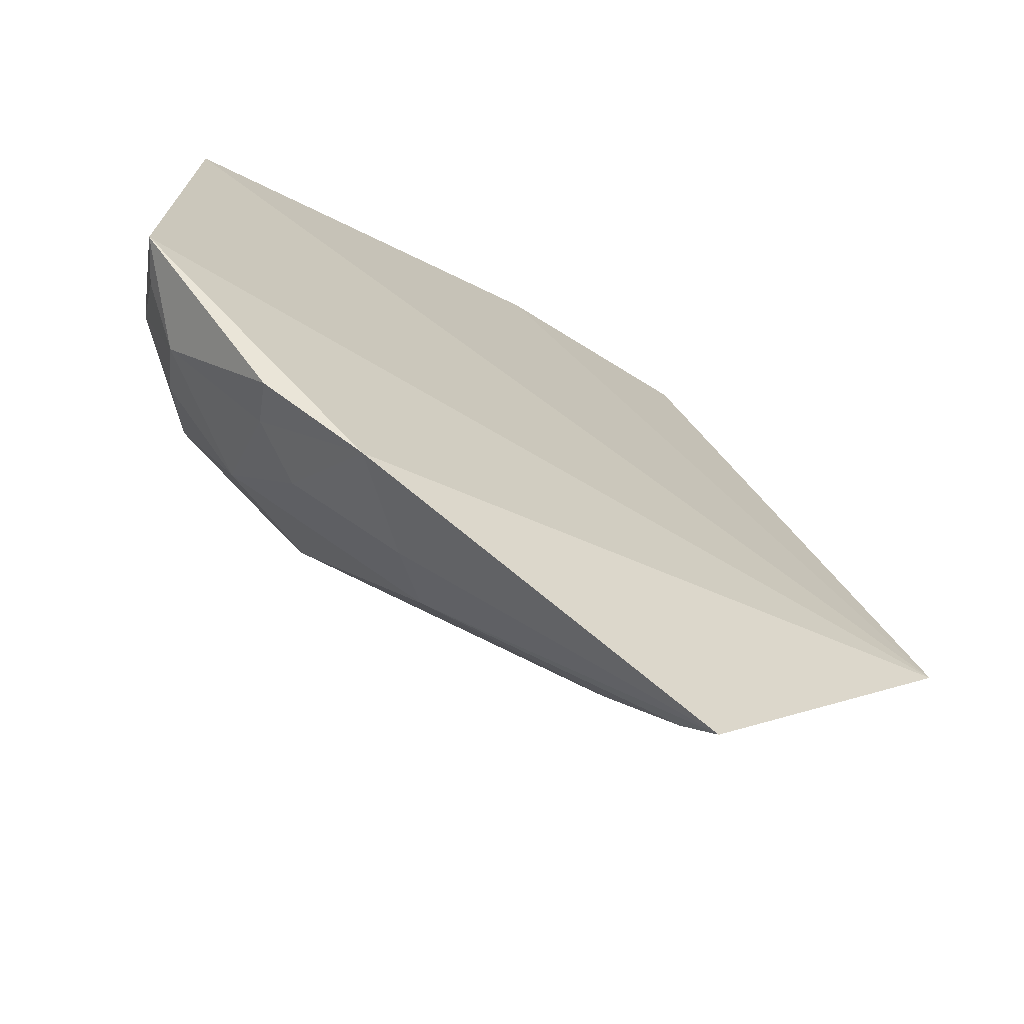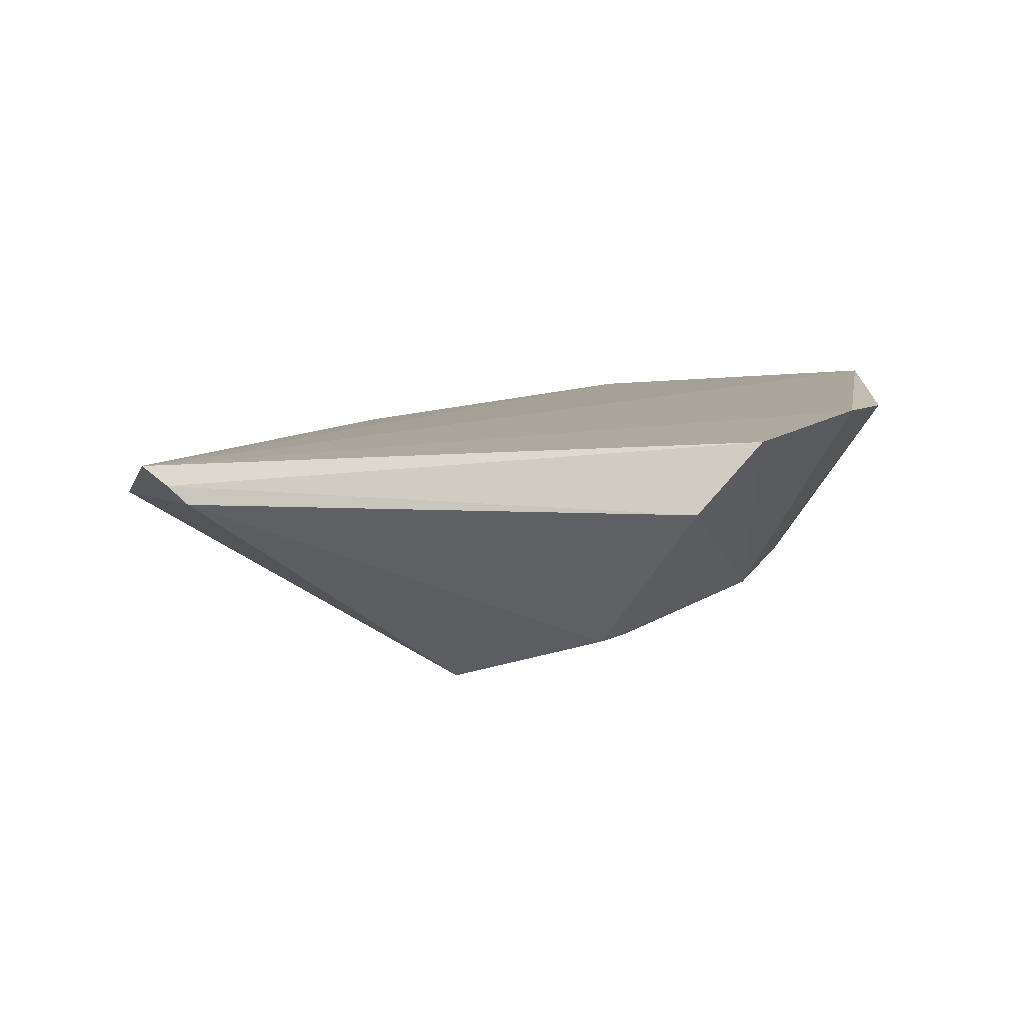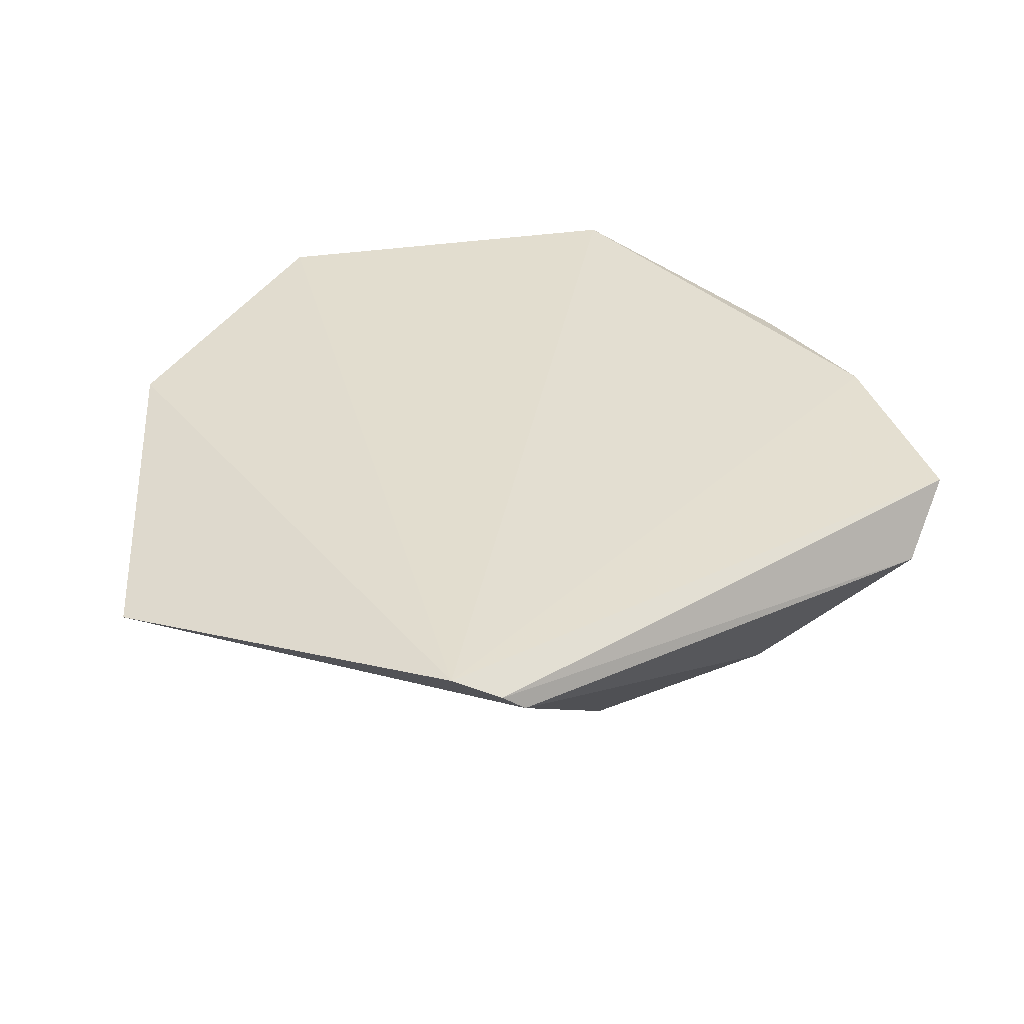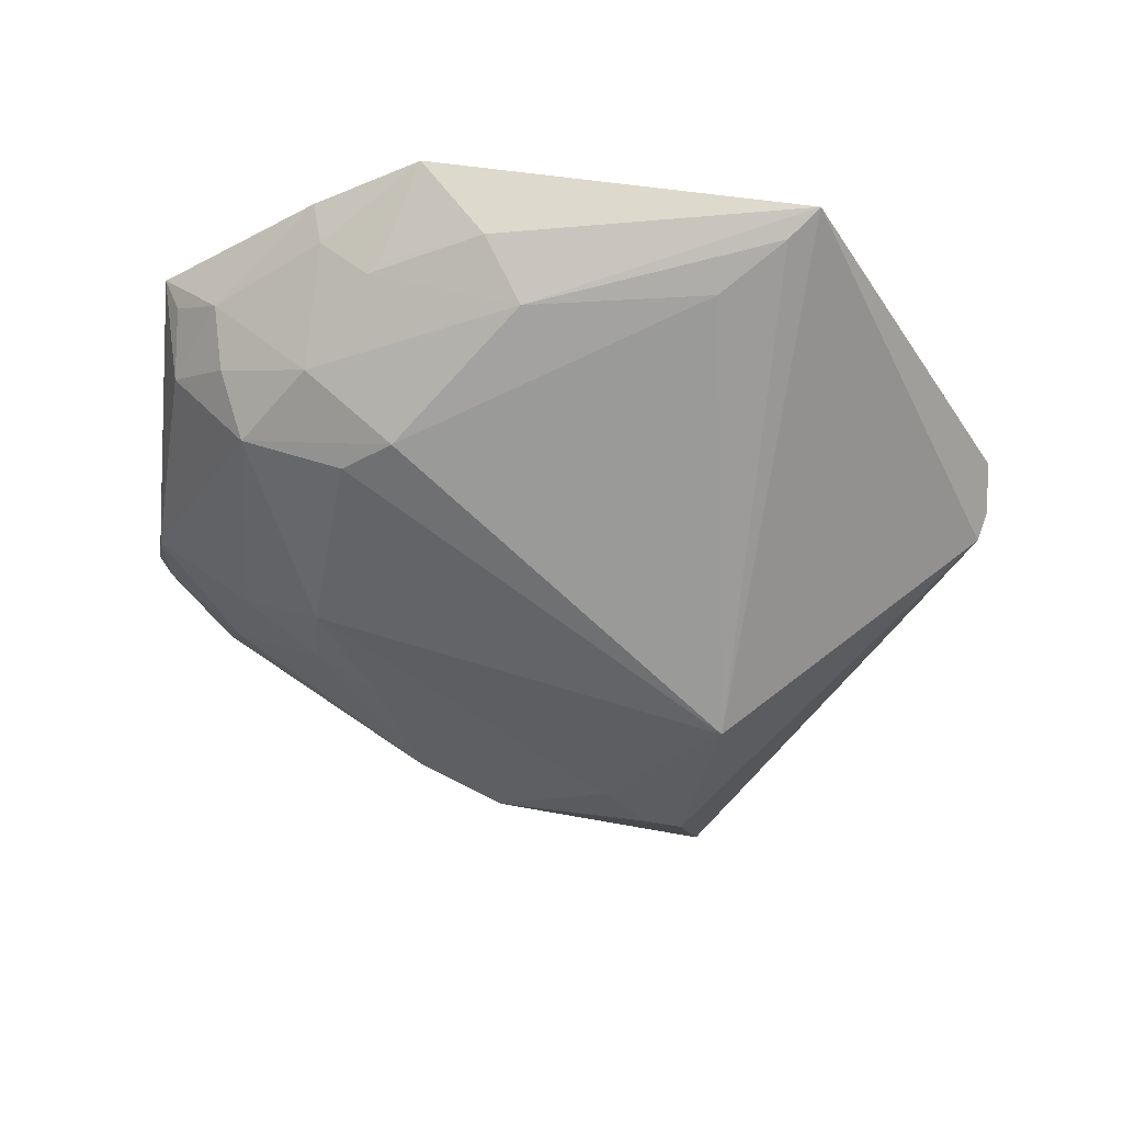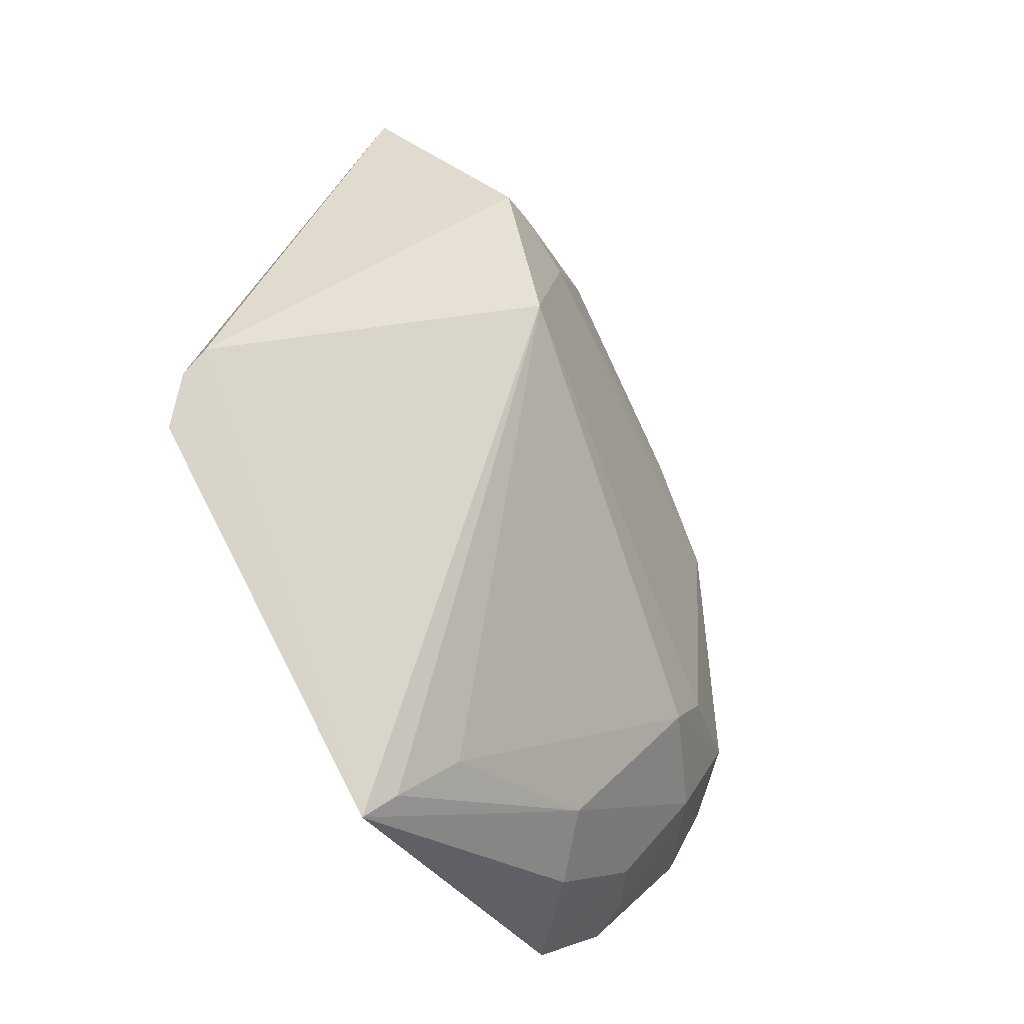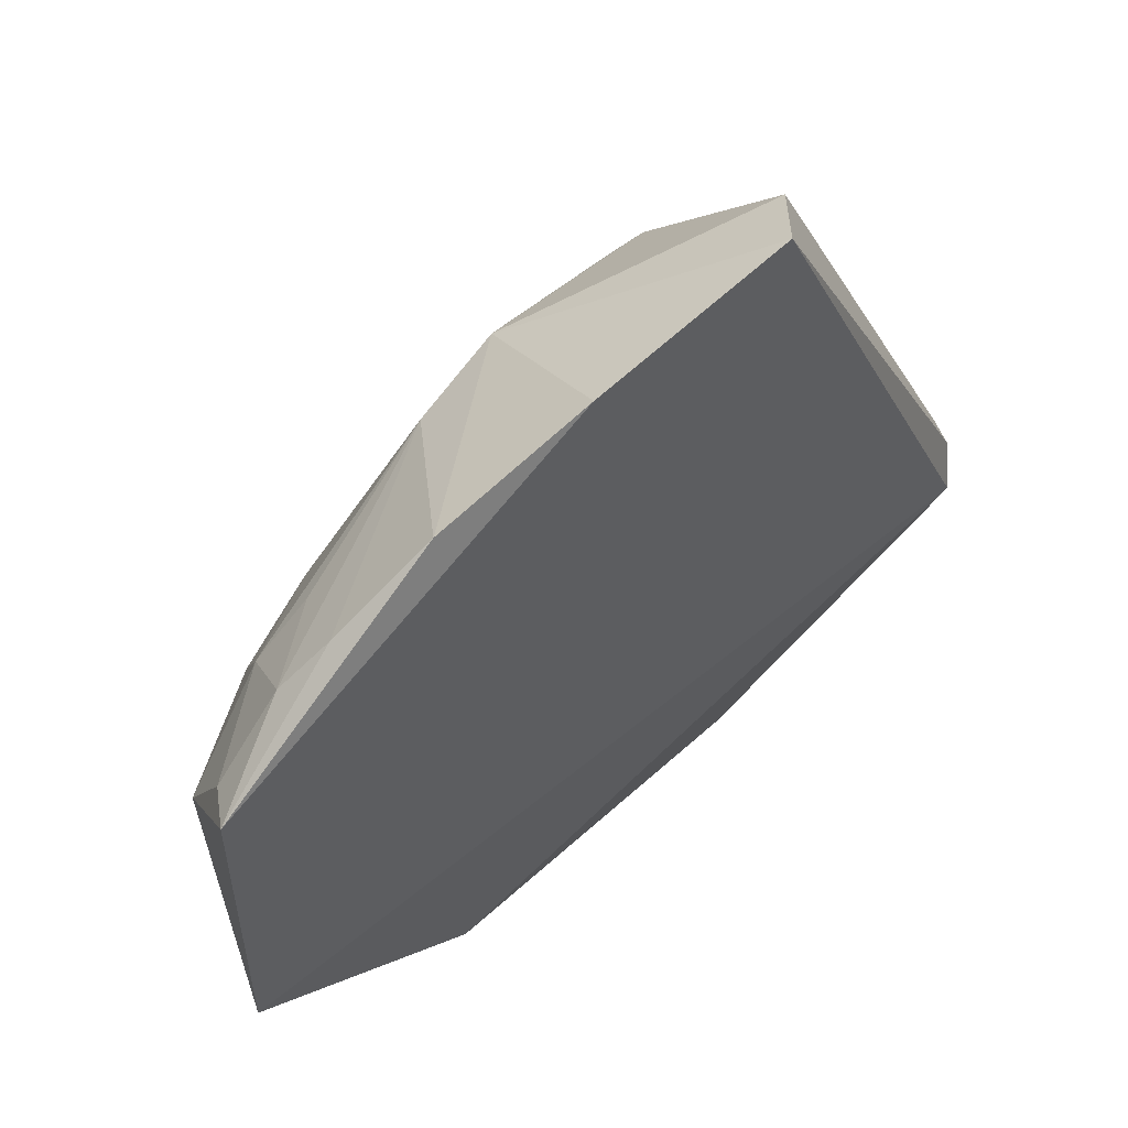
<metadata>
{"format":"obj","ext":"obj","renderer":"f3d","projection":"perspective","resolution":1024,"background":"white","views":[{"elev":-72.2,"azim":-24.3,"up":"+Y"},{"elev":1.8,"azim":129.4,"up":"+Z"},{"elev":27.9,"azim":78.7,"up":"+Z"},{"elev":-50.0,"azim":-7.6,"up":"+Z"},{"elev":-38.4,"azim":128.0,"up":"+Y"},{"elev":57.3,"azim":-32.7,"up":"+Y"}]}
</metadata>
<code>
v -0.1686 -0.1548 -0.4046
v -0.09855 -0.0567 -0.4004
v -0.3432 -0.08237 -0.3656
v -0.2334 0.08808 -0.3787
v -0.1724 -0.01151 -0.4577
v -0.1008 -0.07018 -0.3948
v -0.1004 -0.05006 -0.4057
v -0.2742 -0.08032 -0.4292
v -0.1744 0.09547 -0.3879
v -0.3425 0.02477 -0.3629
v -0.2741 -0.1398 -0.3793
v -0.1925 -0.131 -0.4155
v -0.1616 0.0832 -0.4075
v -0.3155 -0.0659 -0.4158
v -0.2289 0.0533 -0.4297
v -0.2554 -0.1327 -0.4012
v -0.1762 -0.1467 -0.4092
v -0.1751 0.04065 -0.4448
v -0.3398 -0.002289 -0.3876
v -0.3269 -0.09122 -0.3884
v -0.2902 -0.01439 -0.4283
v -0.2765 0.07213 -0.3764
v -0.244 -0.1206 -0.4151
v -0.2998 -0.09055 -0.4133
v -0.2001 0.03033 -0.4443
v -0.337 -0.06551 -0.3902
v -0.302 -0.1216 -0.3782
v -0.2871 -0.06887 -0.4274
v -0.314 0.02179 -0.3987
v -0.3114 -0.004461 -0.413
v -0.2855 -0.1157 -0.4009
v -0.3233 -0.07902 -0.4017
v -0.1858 0.04102 -0.4433
v -0.2715 0.01146 -0.4285
v -0.3383 -0.08113 -0.3772
v -0.2545 0.04842 -0.4204
v -0.3373 0.02133 -0.3748
v -0.2823 -0.119 -0.3992
v -0.2991 -0.1163 -0.3892
v -0.2888 0.00658 -0.4221
v -0.3176 0.04113 -0.3787
v -0.2983 0.03464 -0.3998
v -0.304 0.05281 -0.3767
f 7 1 5
f 7 6 1
f 7 2 6
f 9 6 2
f 9 4 6
f 10 6 4
f 10 3 6
f 11 6 3
f 11 1 6
f 12 8 5
f 13 9 2
f 13 2 7
f 15 4 9
f 15 9 13
f 16 1 11
f 17 12 5
f 17 5 1
f 18 13 7
f 18 7 5
f 18 15 13
f 19 3 10
f 22 10 4
f 22 4 15
f 23 8 12
f 23 12 17
f 23 17 1
f 23 1 16
f 24 14 8
f 24 8 23
f 25 18 5
f 25 5 21
f 26 19 14
f 26 3 19
f 27 11 3
f 27 3 20
f 28 21 5
f 28 5 8
f 28 8 14
f 28 14 21
f 30 21 14
f 30 14 19
f 30 19 29
f 31 24 23
f 31 23 16
f 32 24 20
f 32 14 24
f 32 26 14
f 32 20 26
f 33 25 15
f 33 15 18
f 33 18 25
f 34 25 21
f 34 15 25
f 35 26 20
f 35 20 3
f 35 3 26
f 36 22 15
f 36 15 34
f 37 29 19
f 37 19 10
f 38 31 16
f 38 16 11
f 38 11 31
f 39 31 11
f 39 11 27
f 39 27 20
f 39 20 24
f 39 24 31
f 40 34 21
f 40 21 30
f 40 36 34
f 40 30 29
f 40 29 36
f 41 29 37
f 41 37 10
f 42 41 36
f 42 36 29
f 42 29 41
f 43 22 36
f 43 36 41
f 43 41 10
f 43 10 22

</code>
